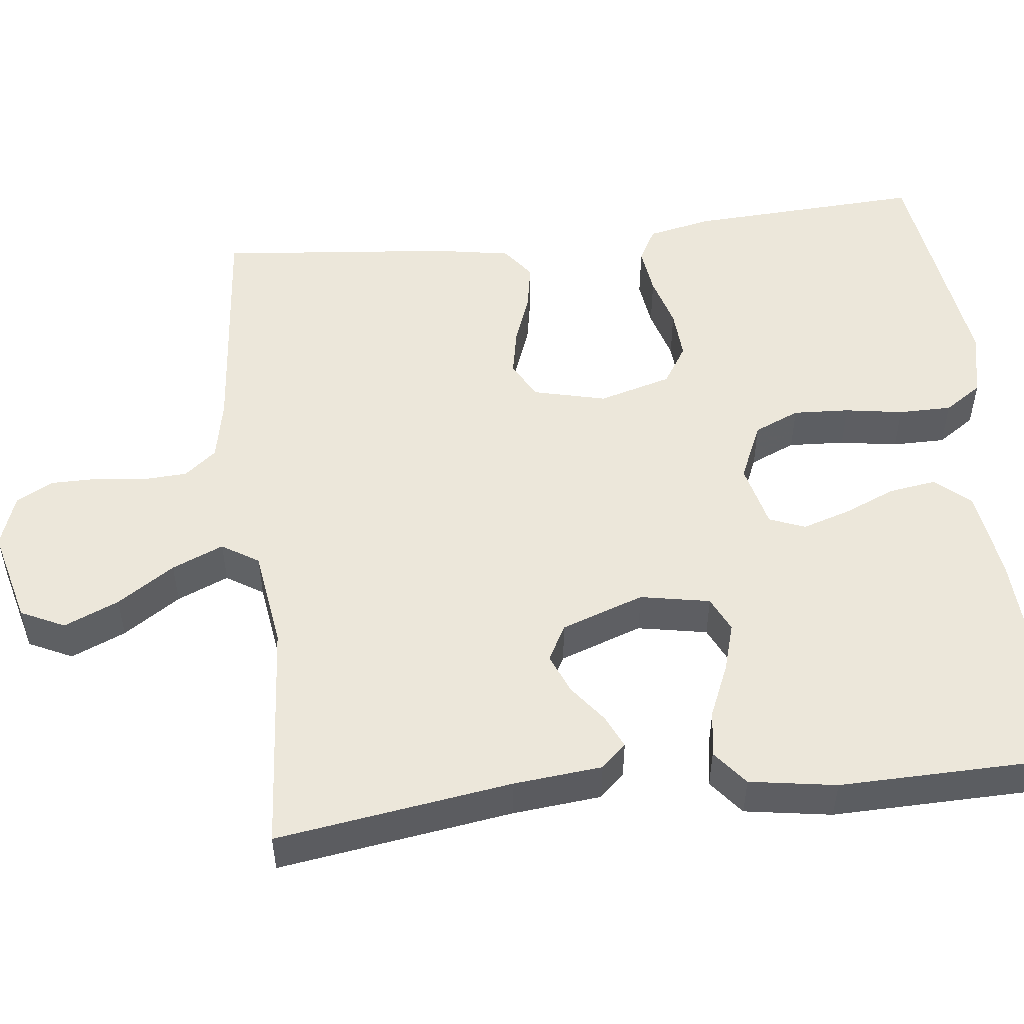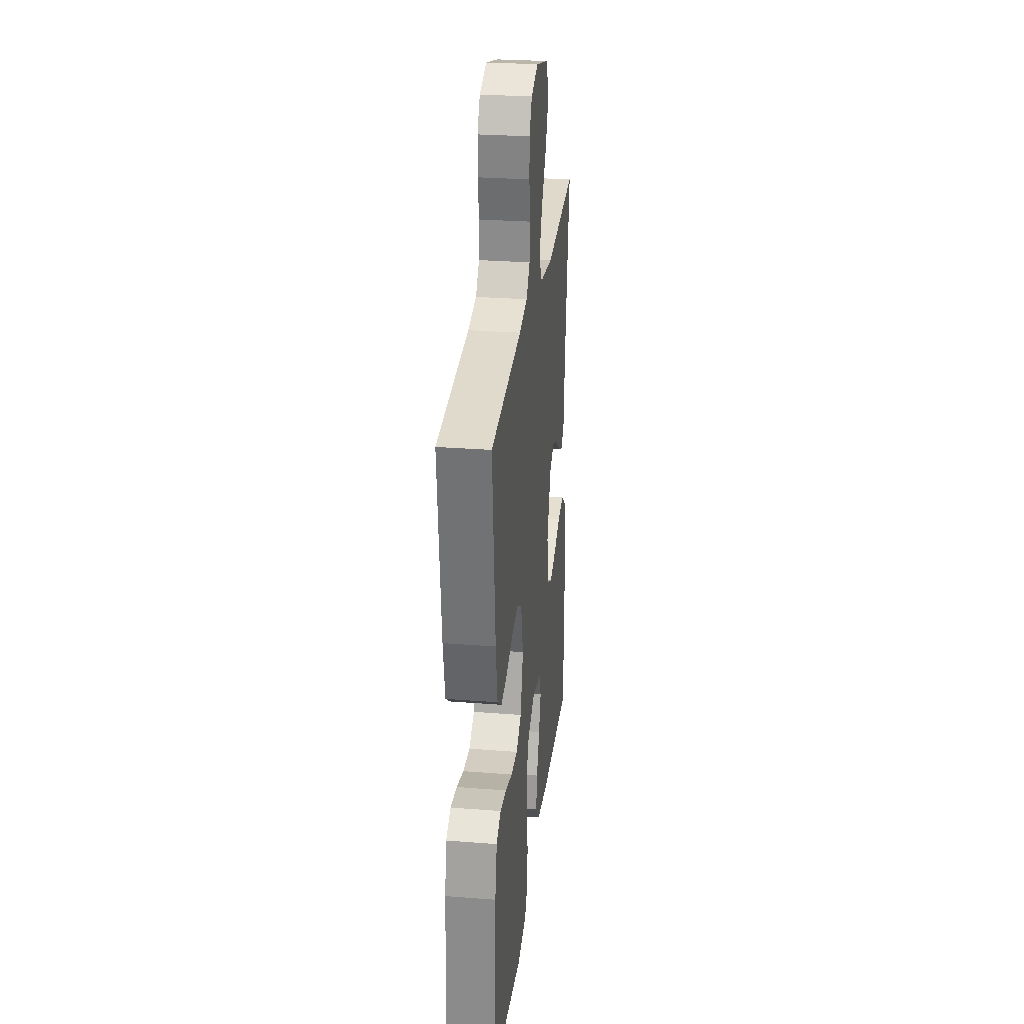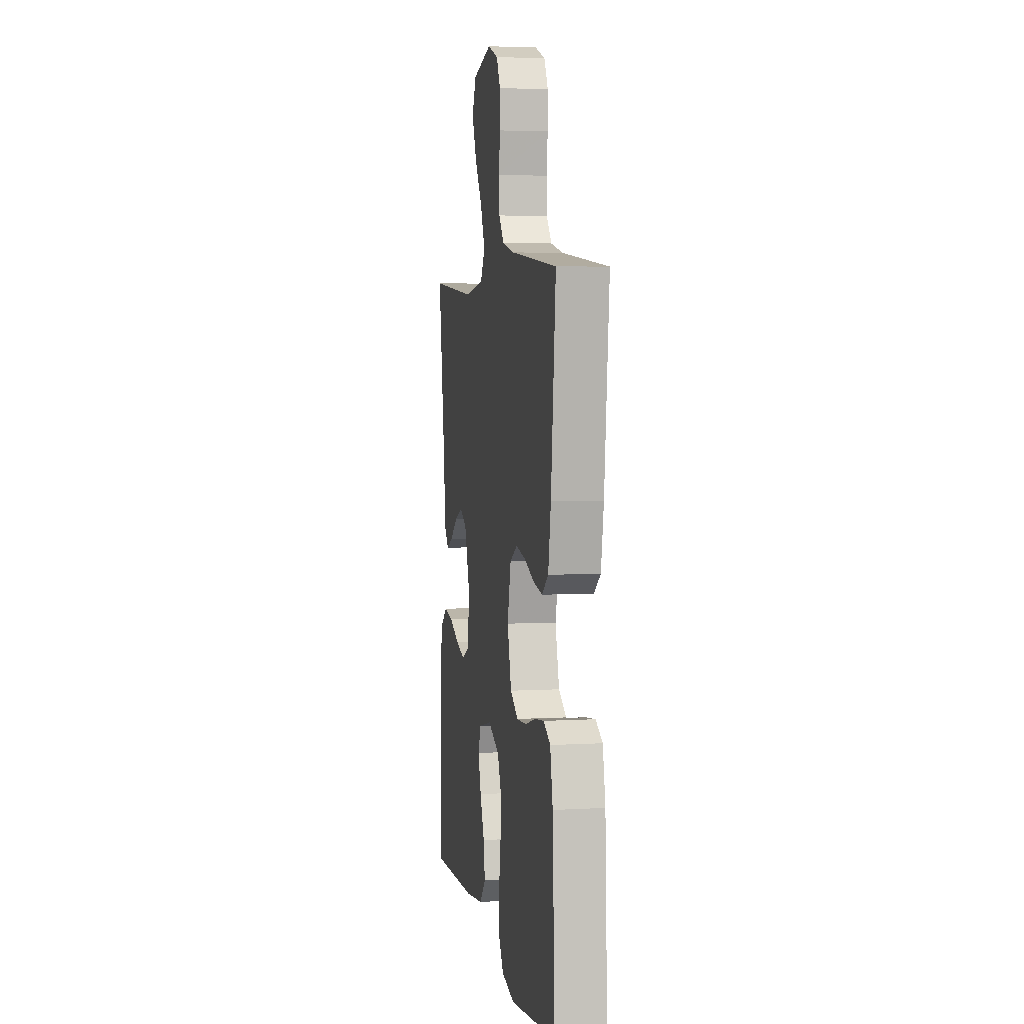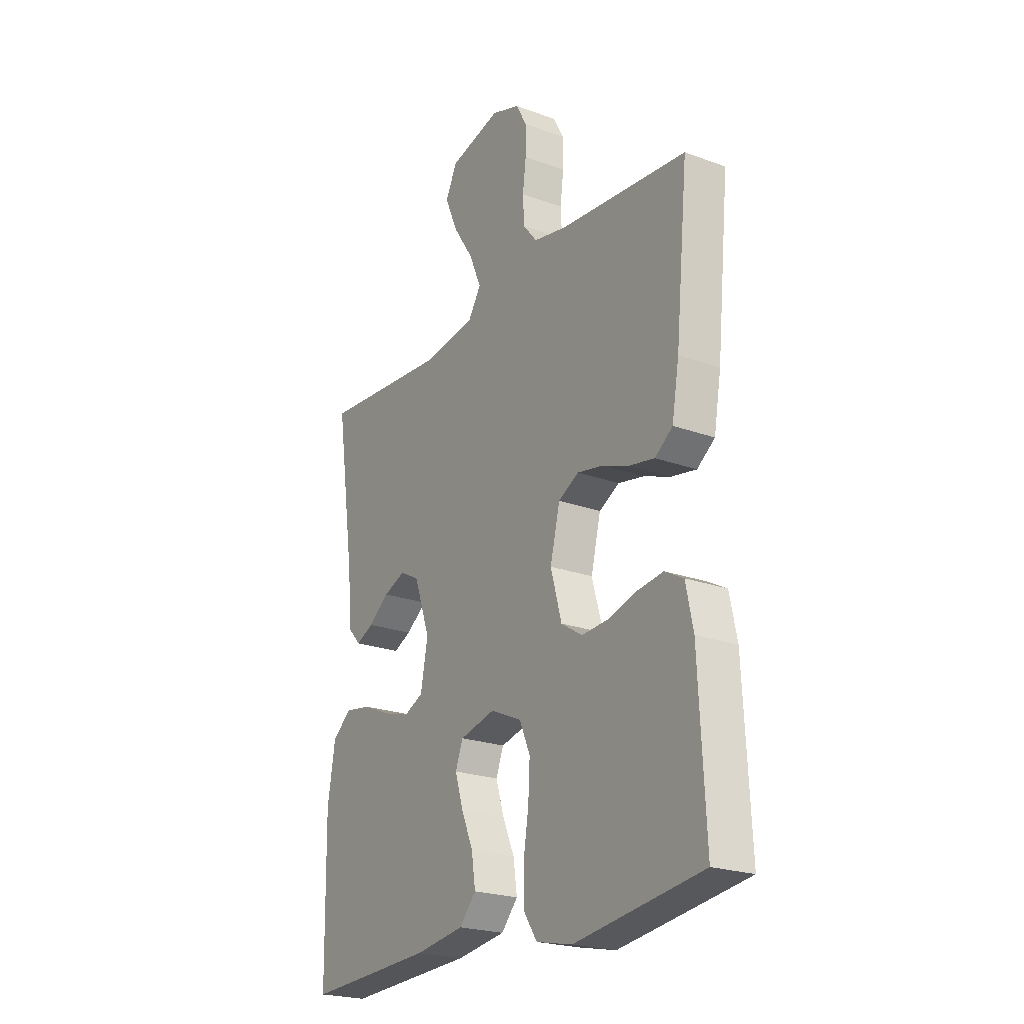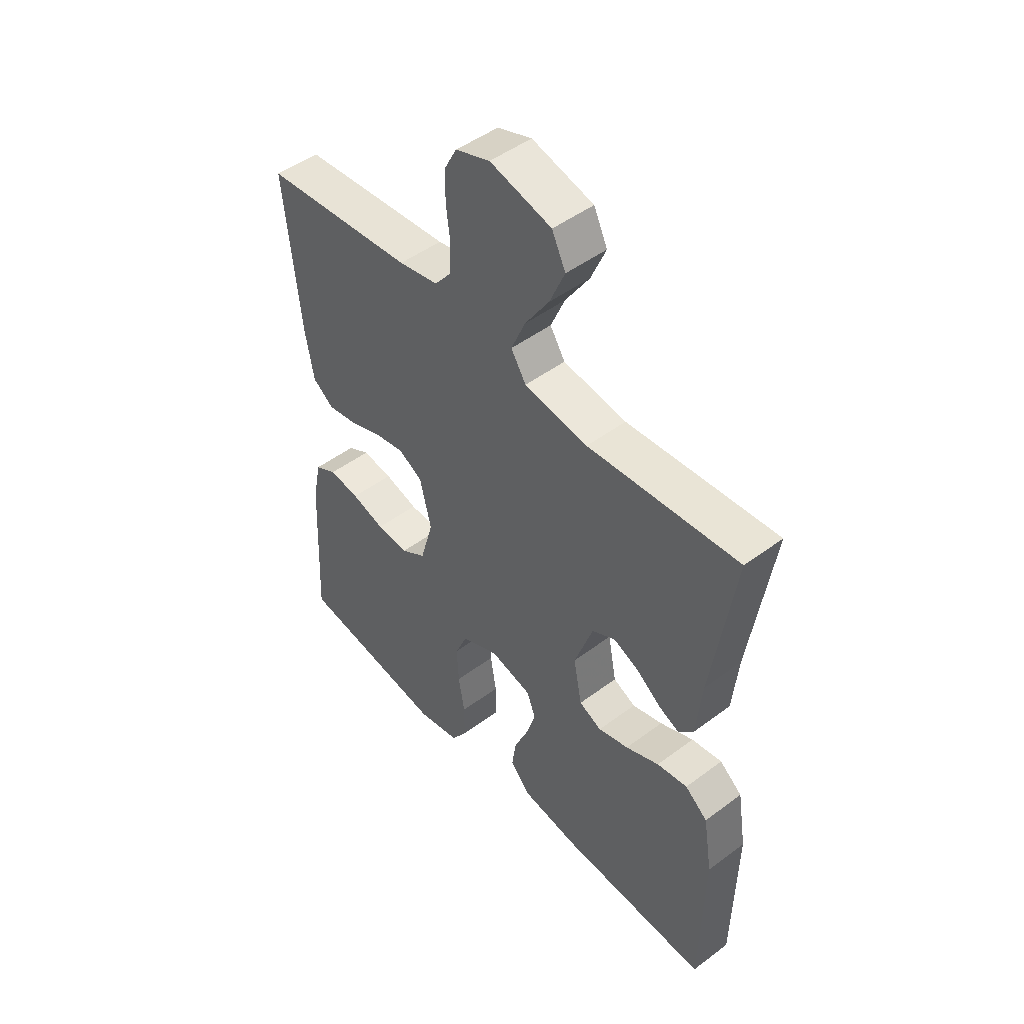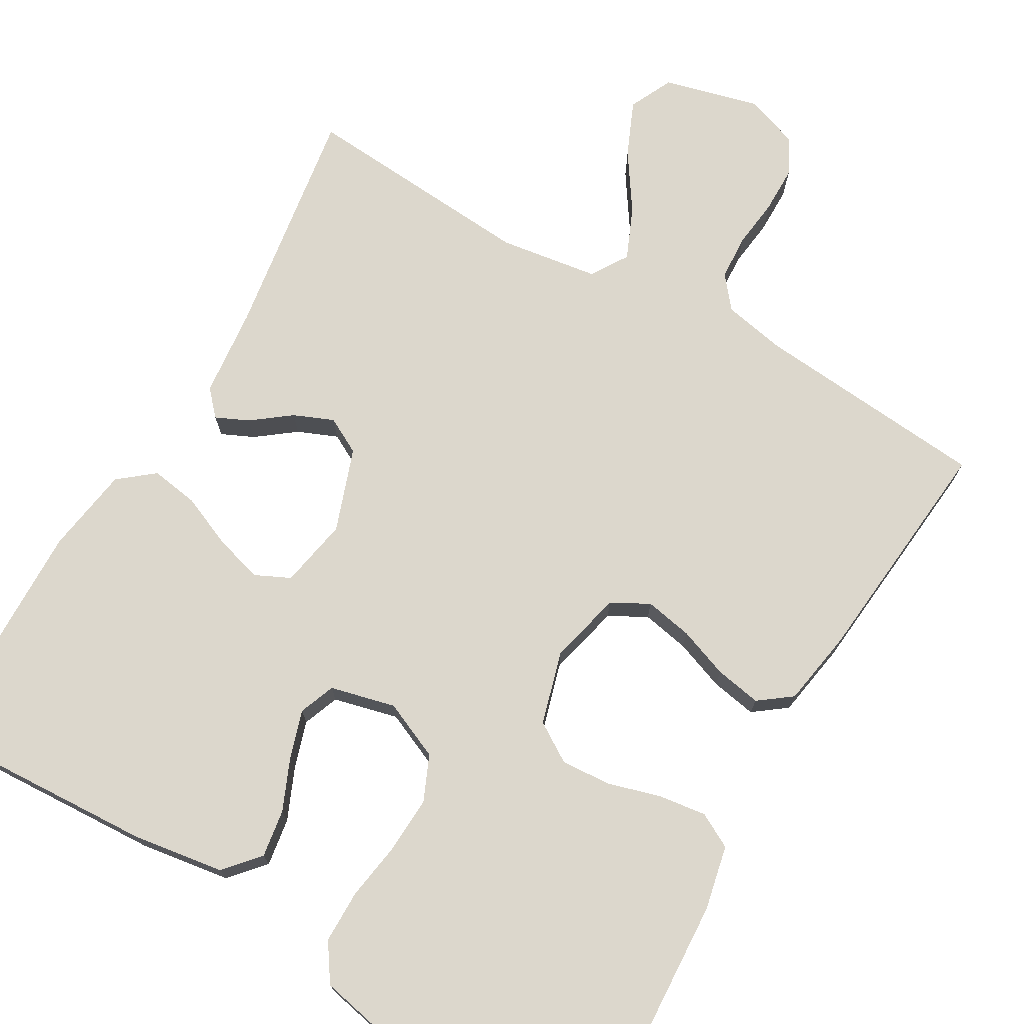
<metadata>
{"format":"obj","ext":"obj","renderer":"f3d","projection":"perspective","resolution":1024,"background":"white","views":[{"elev":51.6,"azim":83.3,"up":"+Y"},{"elev":27.9,"azim":-83.2,"up":"+Z"},{"elev":4.7,"azim":-100.3,"up":"+Z"},{"elev":-22.6,"azim":-122.2,"up":"+Z"},{"elev":48.3,"azim":50.1,"up":"+Z"},{"elev":73.0,"azim":-150.2,"up":"+Y"}]}
</metadata>
<code>
v 0.5 0.07 -0.5
v 0.2 0.07 -0.486
v 0.084 0.07 -0.469
v 0.045 0.07 -0.425
v 0.054 0.07 -0.364
v 0.082 0.07 -0.298
v 0.101 0.07 -0.237
v 0.083 0.07 -0.191
v 0 0.07 -0.171
v -0.074 0.07 -0.204
v -0.099 0.07 -0.262
v -0.095 0.07 -0.334
v -0.083 0.07 -0.408
v -0.083 0.07 -0.476
v -0.115 0.07 -0.524
v -0.2 0.07 -0.542
v -0.5 0.07 -0.5
v -0.485 0.07 -0.2
v -0.468 0.07 -0.118
v -0.424 0.07 -0.094
v -0.363 0.07 -0.102
v -0.296 0.07 -0.121
v -0.232 0.07 -0.125
v -0.182 0.07 -0.093
v -0.156 0.07 0
v -0.179 0.07 0.093
v -0.227 0.07 0.119
v -0.288 0.07 0.107
v -0.352 0.07 0.083
v -0.411 0.07 0.072
v -0.453 0.07 0.103
v -0.47 0.07 0.2
v -0.5 0.07 0.5
v -0.2 0.07 0.528
v -0.121 0.07 0.544
v -0.088 0.07 0.585
v -0.085 0.07 0.643
v -0.093 0.07 0.706
v -0.093 0.07 0.766
v -0.068 0.07 0.813
v 0 0.07 0.837
v 0.122 0.07 0.806
v 0.149 0.07 0.75
v 0.119 0.07 0.68
v 0.071 0.07 0.607
v 0.043 0.07 0.541
v 0.073 0.07 0.494
v 0.2 0.07 0.476
v 0.5 0.07 0.5
v 0.456 0.07 0.2
v 0.445 0.07 0.086
v 0.416 0.07 0.054
v 0.374 0.07 0.073
v 0.325 0.07 0.11
v 0.274 0.07 0.131
v 0.228 0.07 0.106
v 0.191 0.07 0
v 0.208 0.07 -0.089
v 0.253 0.07 -0.11
v 0.314 0.07 -0.092
v 0.381 0.07 -0.063
v 0.442 0.07 -0.053
v 0.487 0.07 -0.089
v 0.505 0.07 -0.2
v 0.5 0 -0.5
v 0.2 0 -0.486
v 0.084 0 -0.469
v 0.045 0 -0.425
v 0.054 0 -0.364
v 0.082 0 -0.298
v 0.101 0 -0.237
v 0.083 0 -0.191
v 0 0 -0.171
v -0.074 0 -0.204
v -0.099 0 -0.262
v -0.095 0 -0.334
v -0.083 0 -0.408
v -0.083 0 -0.476
v -0.115 0 -0.524
v -0.2 0 -0.542
v -0.5 0 -0.5
v -0.485 0 -0.2
v -0.468 0 -0.118
v -0.424 0 -0.094
v -0.363 0 -0.102
v -0.296 0 -0.121
v -0.232 0 -0.125
v -0.182 0 -0.093
v -0.156 0 0
v -0.179 0 0.093
v -0.227 0 0.119
v -0.288 0 0.107
v -0.352 0 0.083
v -0.411 0 0.072
v -0.453 0 0.103
v -0.47 0 0.2
v -0.5 0 0.5
v -0.2 0 0.528
v -0.121 0 0.544
v -0.088 0 0.585
v -0.085 0 0.643
v -0.093 0 0.706
v -0.093 0 0.766
v -0.068 0 0.813
v 0 0 0.837
v 0.122 0 0.806
v 0.149 0 0.75
v 0.119 0 0.68
v 0.071 0 0.607
v 0.043 0 0.541
v 0.073 0 0.494
v 0.2 0 0.476
v 0.5 0 0.5
v 0.456 0 0.2
v 0.445 0 0.086
v 0.416 0 0.054
v 0.374 0 0.073
v 0.325 0 0.11
v 0.274 0 0.131
v 0.228 0 0.106
v 0.191 0 0
v 0.208 0 -0.089
v 0.253 0 -0.11
v 0.314 0 -0.092
v 0.381 0 -0.063
v 0.442 0 -0.053
v 0.487 0 -0.089
v 0.505 0 -0.2
f 60 61 62 63
f 59 60 63 64
f 51 52 53 54
f 50 51 54 55
f 48 49 50 55
f 47 48 55 56
f 42 43 44 45
f 42 45 46
f 41 42 46
f 40 41 46
f 37 38 39 40
f 36 37 40 46
f 35 36 46 47
f 31 32 33 34
f 28 29 30 31
f 27 28 31 34
f 26 27 34 35
f 19 20 21 22
f 19 22 23
f 18 19 23
f 17 18 23
f 16 17 23 24
f 12 13 14 15
f 11 12 15 16
f 3 4 5 6
f 3 6 7
f 2 3 7
f 59 64 1 2
f 58 59 2 7
f 57 58 7 8
f 56 57 8 9
f 47 56 9 10
f 25 26 35 47
f 25 47 10 11
f 11 16 24 25
f 127 126 125 124
f 128 127 124 123
f 118 117 116 115
f 119 118 115 114
f 119 114 113 112
f 120 119 112 111
f 109 108 107 106
f 110 109 106
f 110 106 105
f 110 105 104
f 104 103 102 101
f 110 104 101 100
f 111 110 100 99
f 98 97 96 95
f 95 94 93 92
f 98 95 92 91
f 99 98 91 90
f 86 85 84 83
f 87 86 83
f 87 83 82
f 87 82 81
f 88 87 81 80
f 79 78 77 76
f 80 79 76 75
f 70 69 68 67
f 71 70 67
f 71 67 66
f 66 65 128 123
f 71 66 123 122
f 72 71 122 121
f 73 72 121 120
f 74 73 120 111
f 111 99 90 89
f 75 74 111 89
f 89 88 80 75
f 1 65 66 2
f 2 66 67 3
f 3 67 68 4
f 4 68 69 5
f 5 69 70 6
f 6 70 71 7
f 7 71 72 8
f 8 72 73 9
f 9 73 74 10
f 10 74 75 11
f 11 75 76 12
f 12 76 77 13
f 13 77 78 14
f 14 78 79 15
f 15 79 80 16
f 16 80 81 17
f 17 81 82 18
f 18 82 83 19
f 19 83 84 20
f 20 84 85 21
f 21 85 86 22
f 22 86 87 23
f 23 87 88 24
f 24 88 89 25
f 25 89 90 26
f 26 90 91 27
f 27 91 92 28
f 28 92 93 29
f 29 93 94 30
f 30 94 95 31
f 31 95 96 32
f 32 96 97 33
f 33 97 98 34
f 34 98 99 35
f 35 99 100 36
f 36 100 101 37
f 37 101 102 38
f 38 102 103 39
f 39 103 104 40
f 40 104 105 41
f 41 105 106 42
f 42 106 107 43
f 43 107 108 44
f 44 108 109 45
f 45 109 110 46
f 46 110 111 47
f 47 111 112 48
f 48 112 113 49
f 49 113 114 50
f 50 114 115 51
f 51 115 116 52
f 52 116 117 53
f 53 117 118 54
f 54 118 119 55
f 55 119 120 56
f 56 120 121 57
f 57 121 122 58
f 58 122 123 59
f 59 123 124 60
f 60 124 125 61
f 61 125 126 62
f 62 126 127 63
f 63 127 128 64
f 64 128 65 1

</code>
